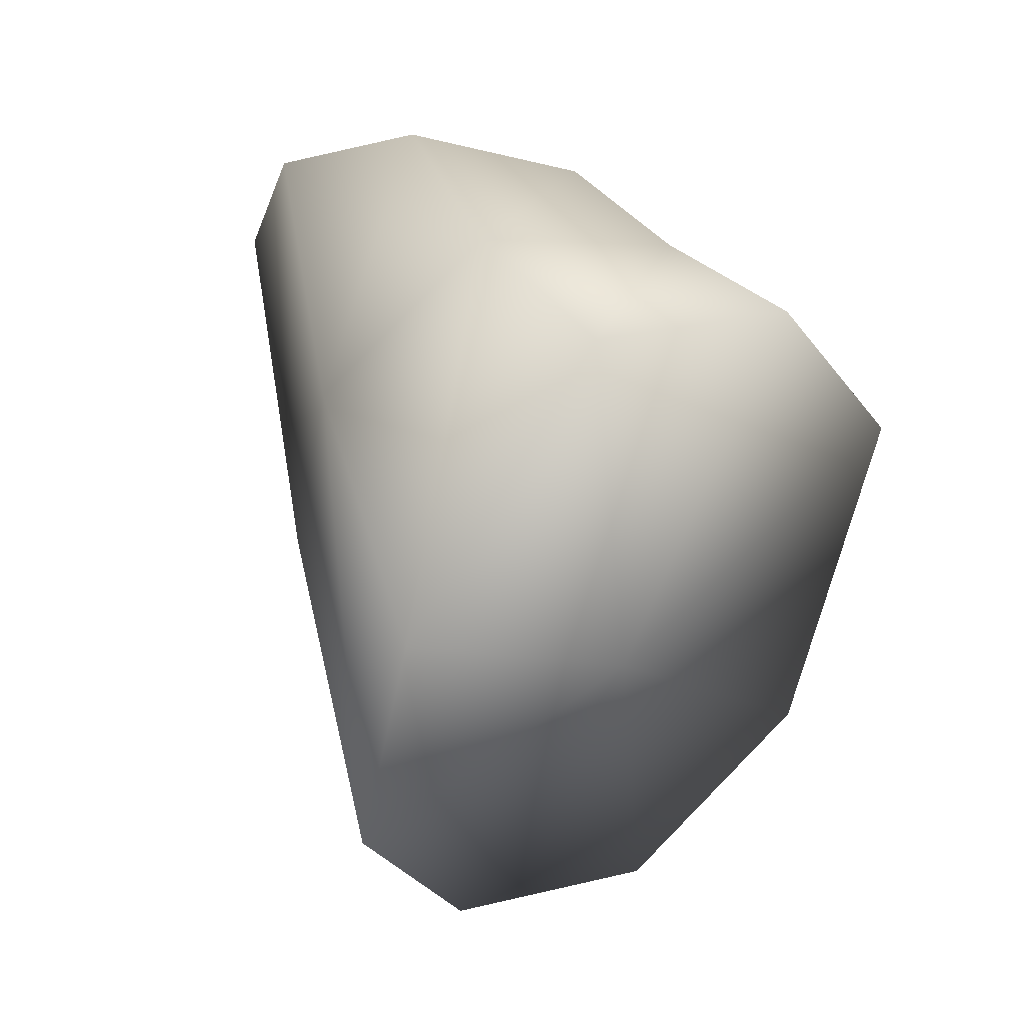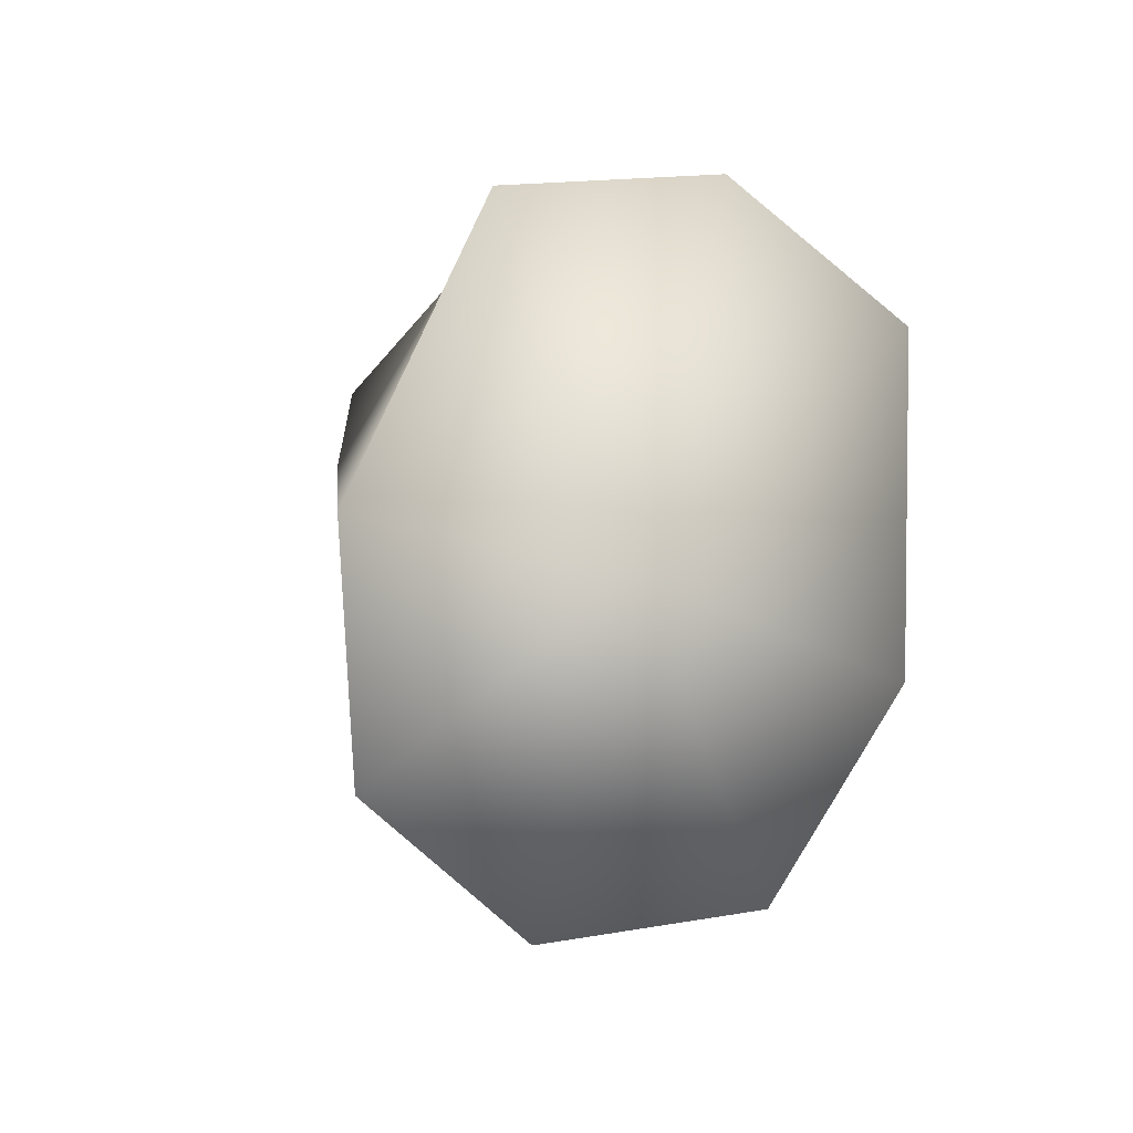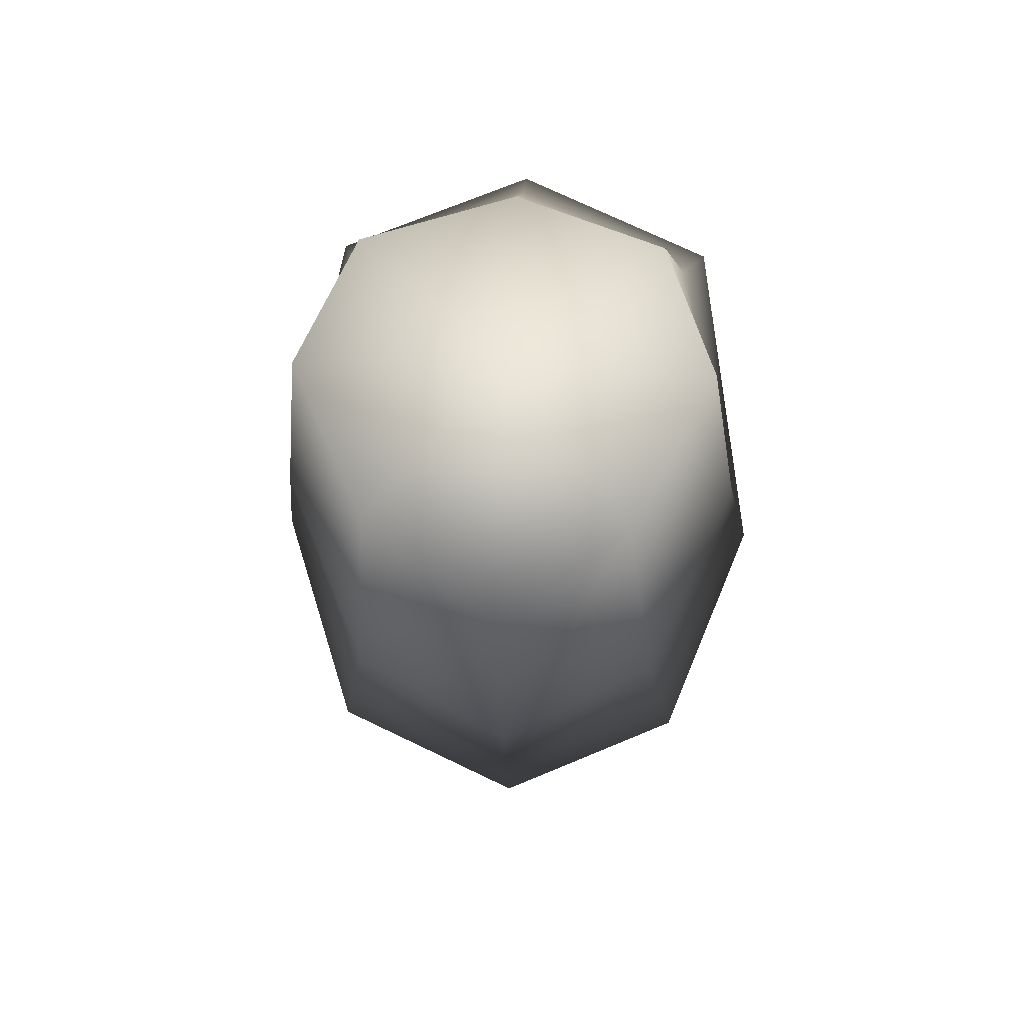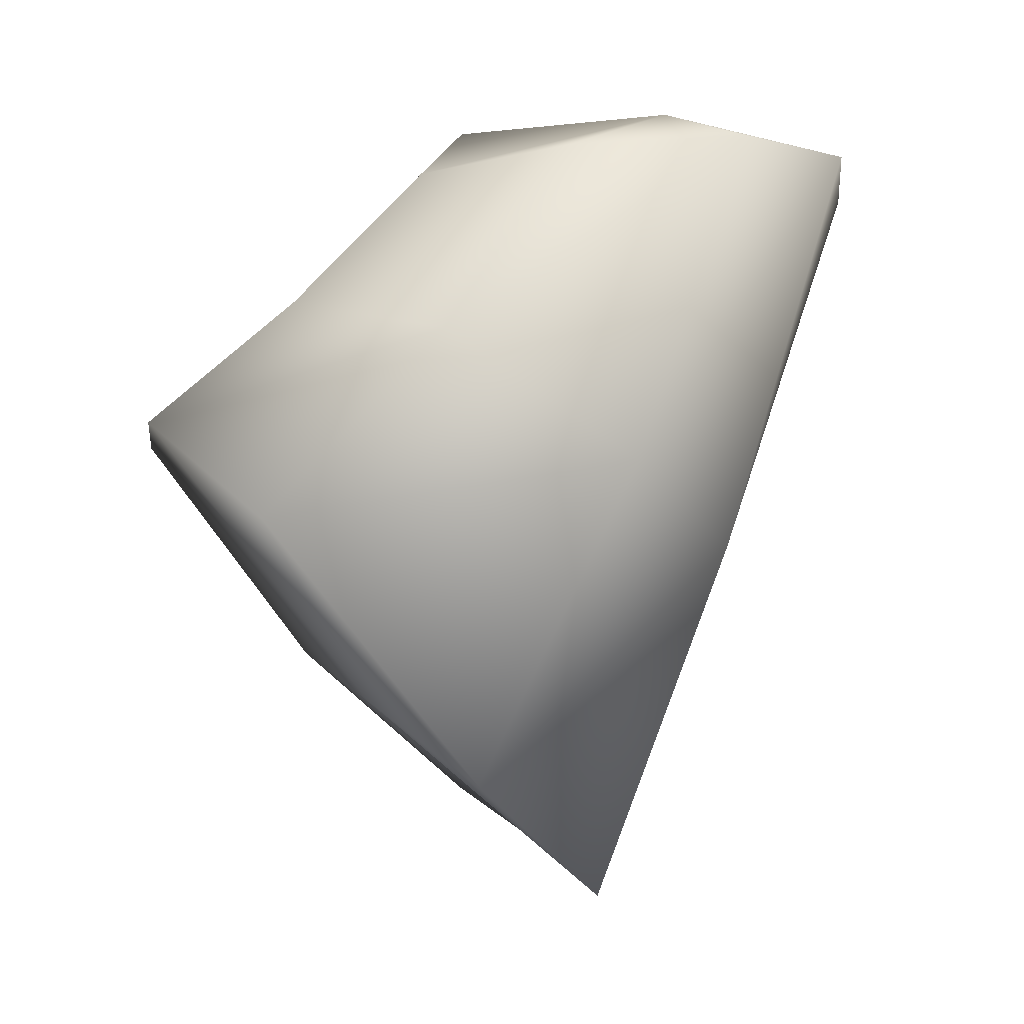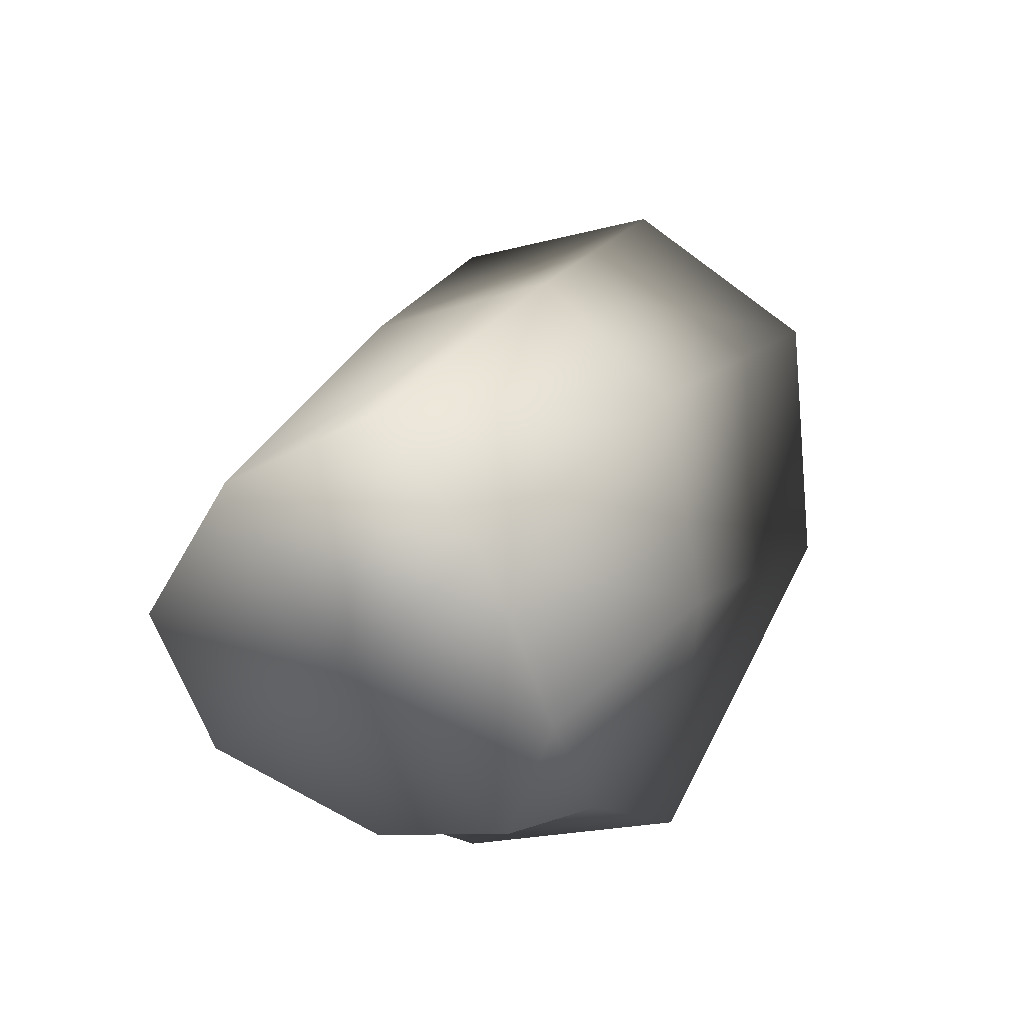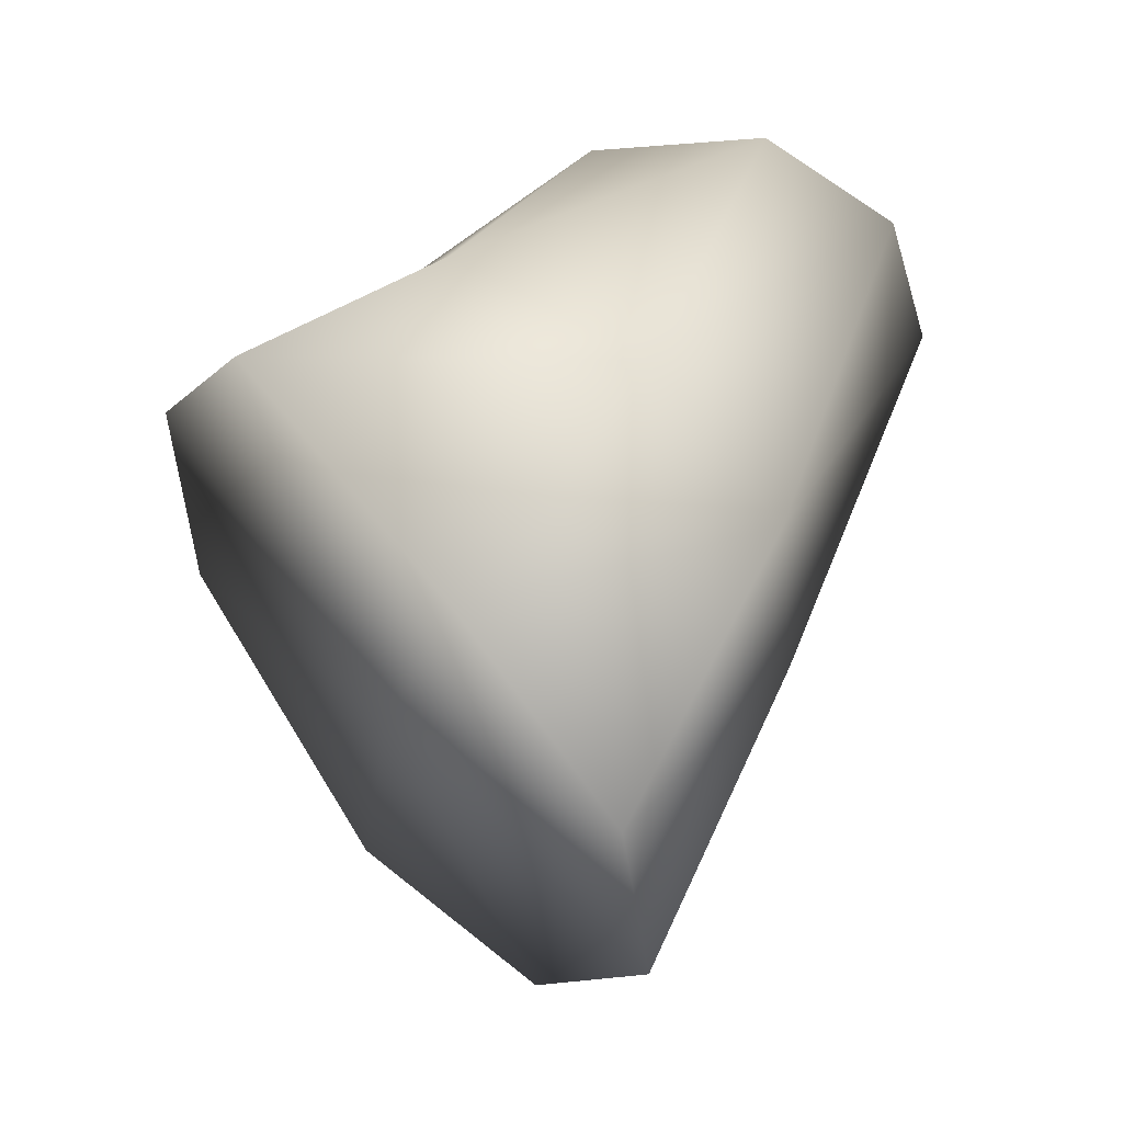
<metadata>
{"format":"obj","ext":"obj","renderer":"f3d","projection":"perspective","resolution":1024,"background":"white","views":[{"elev":-14.9,"azim":-42.3,"up":"+Z"},{"elev":-49.8,"azim":-21.7,"up":"+Z"},{"elev":50.2,"azim":-177.6,"up":"+Z"},{"elev":11.5,"azim":67.0,"up":"+Z"},{"elev":43.4,"azim":20.6,"up":"+Y"},{"elev":-29.3,"azim":78.5,"up":"+Z"}]}
</metadata>
<code>
o horse_LP_Cube.012
v -1e-06 0.8144 0.4546
v 0.1738 0.7541 0.4994
v -0.1662 0.7541 0.4994
v -1e-06 0.393 0.9348
v 0.238 0.611 0.6422
v -0.238 0.611 0.6422
v 0.168 0.8947 1.184
v -1e-06 1.093 1.11
v -0.168 0.8947 1.184
v -2e-06 0.653 1.147
v 0.128 0.7441 1.177
v 0.1021 1.034 1.16
v -0.1021 1.034 1.16
v -0.128 0.7441 1.177
v 0.2026 0.7772 0.9072
v -1e-06 0.945 0.7443
v -0.2026 0.7772 0.9072
v -1e-06 0.5302 1.036
v 0.1524 0.6156 1.025
v 0.1326 0.9038 0.8044
v -0.1326 0.9038 0.8044
v -0.1524 0.6156 1.025
v 0.1827 0.4403 0.8789
v -0.1827 0.4403 0.8789
v -2e-06 0.9004 1.198
v -1e-06 0.5953 0.6559
f 17 21 3
f 17 3 6
f 10 14 22
f 10 22 18
f 8 12 20
f 8 20 16
f 14 9 17
f 14 17 22
f 12 7 15
f 12 15 20
f 9 13 21
f 9 21 17
f 11 10 18
f 11 18 19
f 7 11 19
f 7 19 15
f 13 8 16
f 13 16 21
f 19 18 4
f 19 4 23
f 1 3 21
f 1 21 16
f 20 15 5
f 20 5 2
f 2 1 16
f 2 16 20
f 15 19 23
f 15 23 5
f 18 22 24
f 18 24 4
f 22 17 6
f 22 6 24
f 26 4 24
f 25 12 8
f 14 10 25
f 25 7 12
f 11 7 25
f 10 11 25
f 9 14 25
f 13 9 25
f 8 13 25
f 26 23 4
f 1 26 3
f 3 26 6
f 6 26 24
f 5 23 26
f 2 5 26
f 1 2 26

</code>
